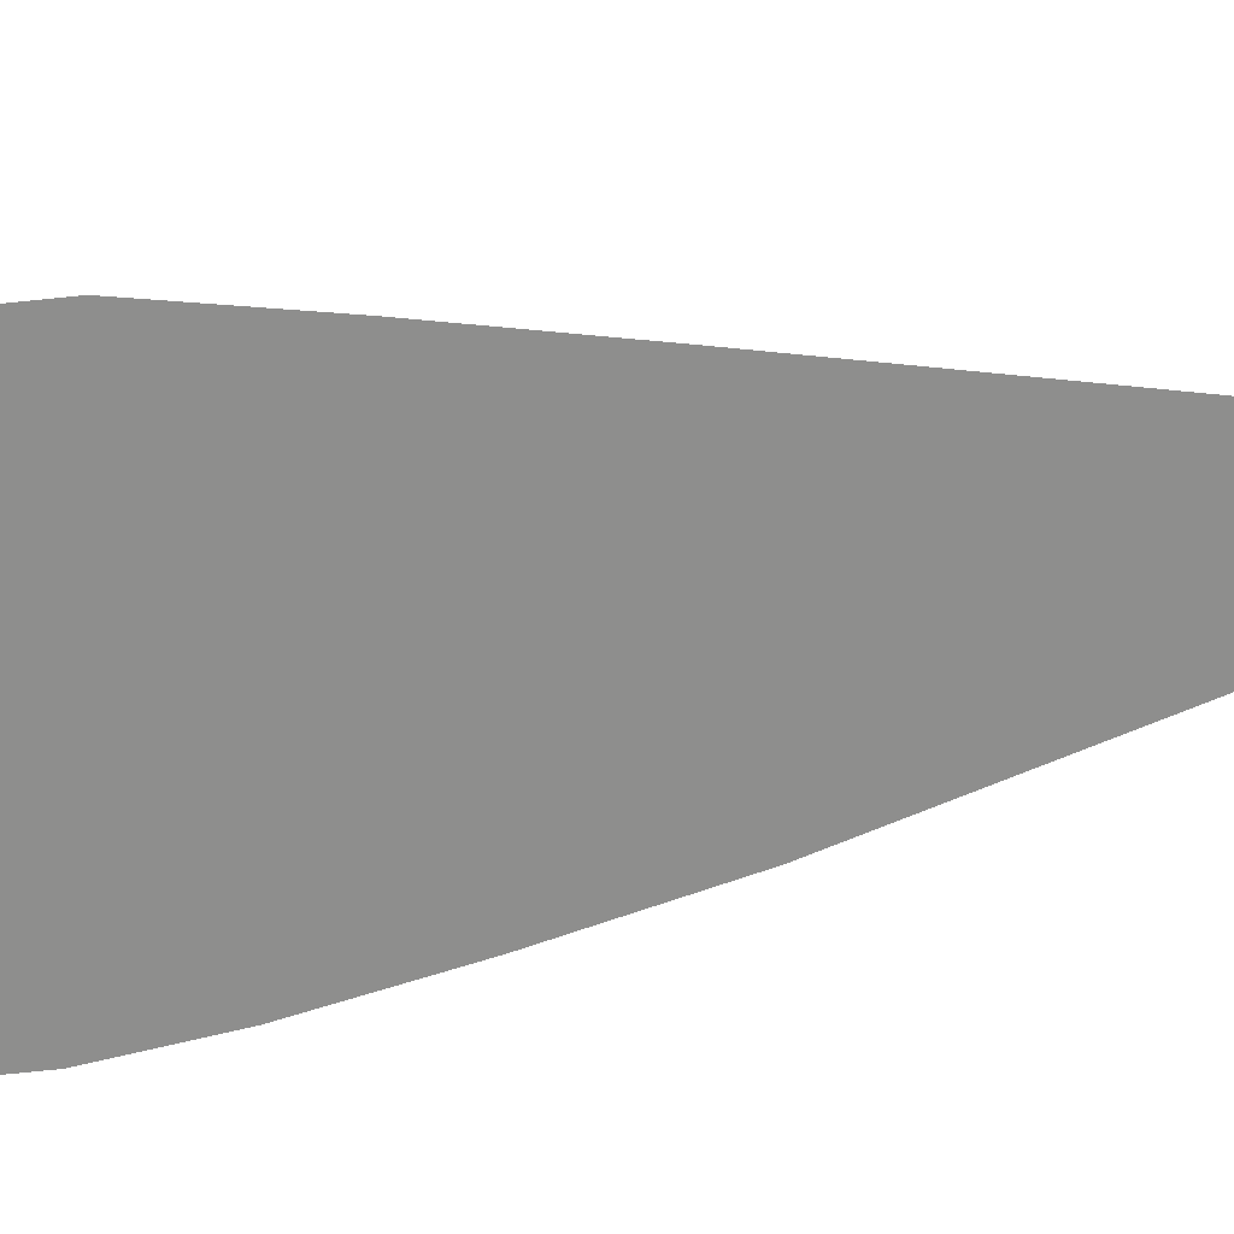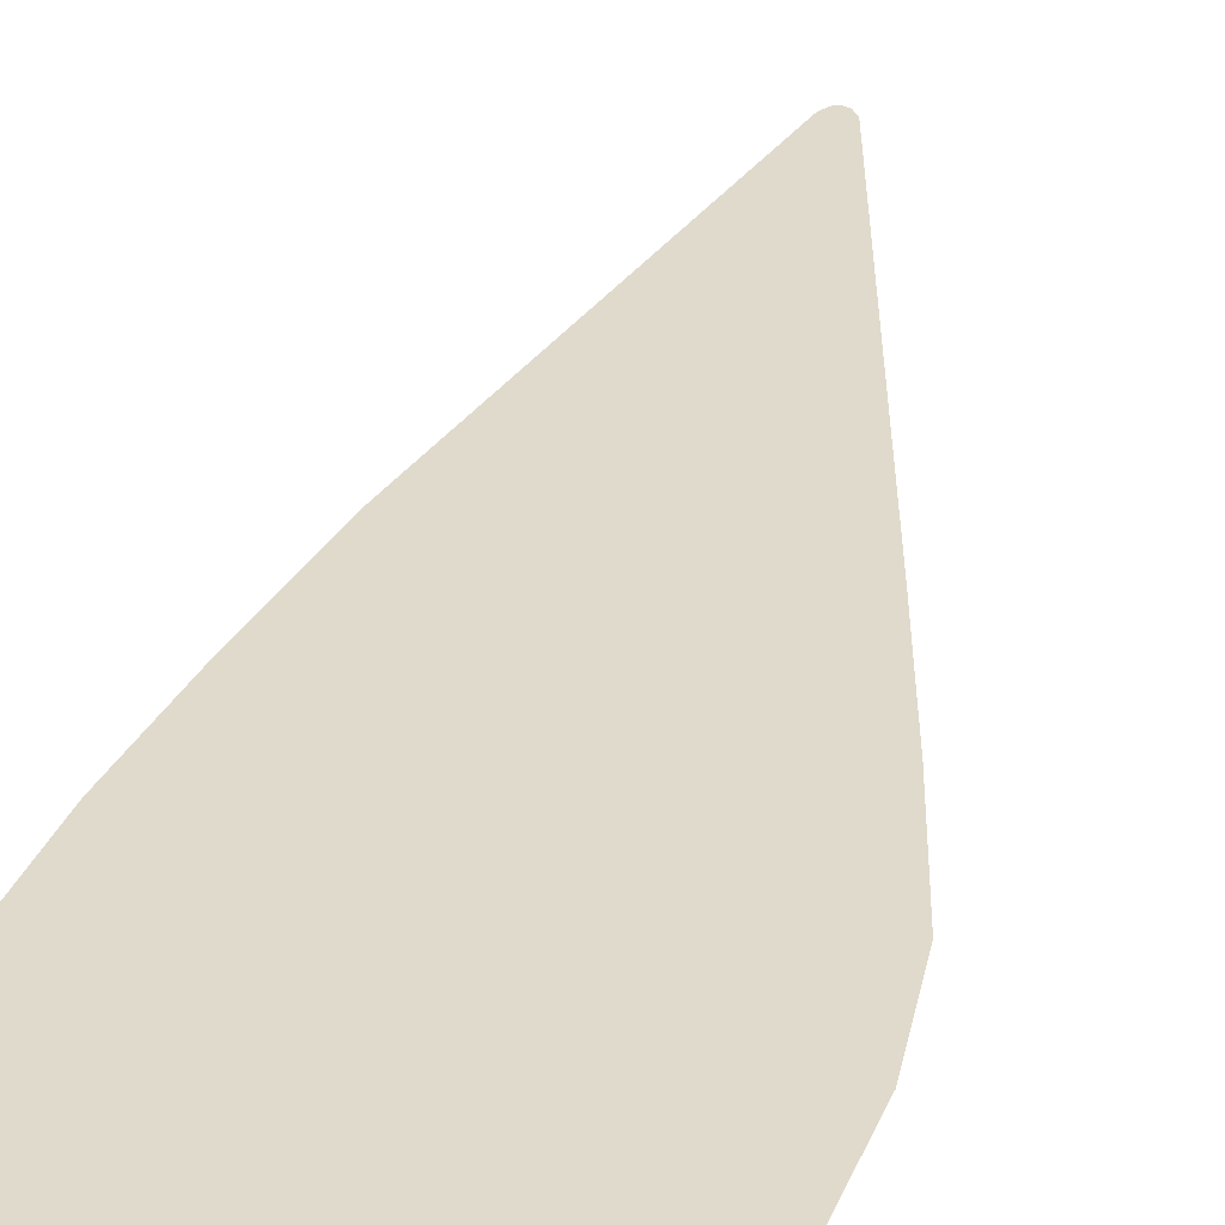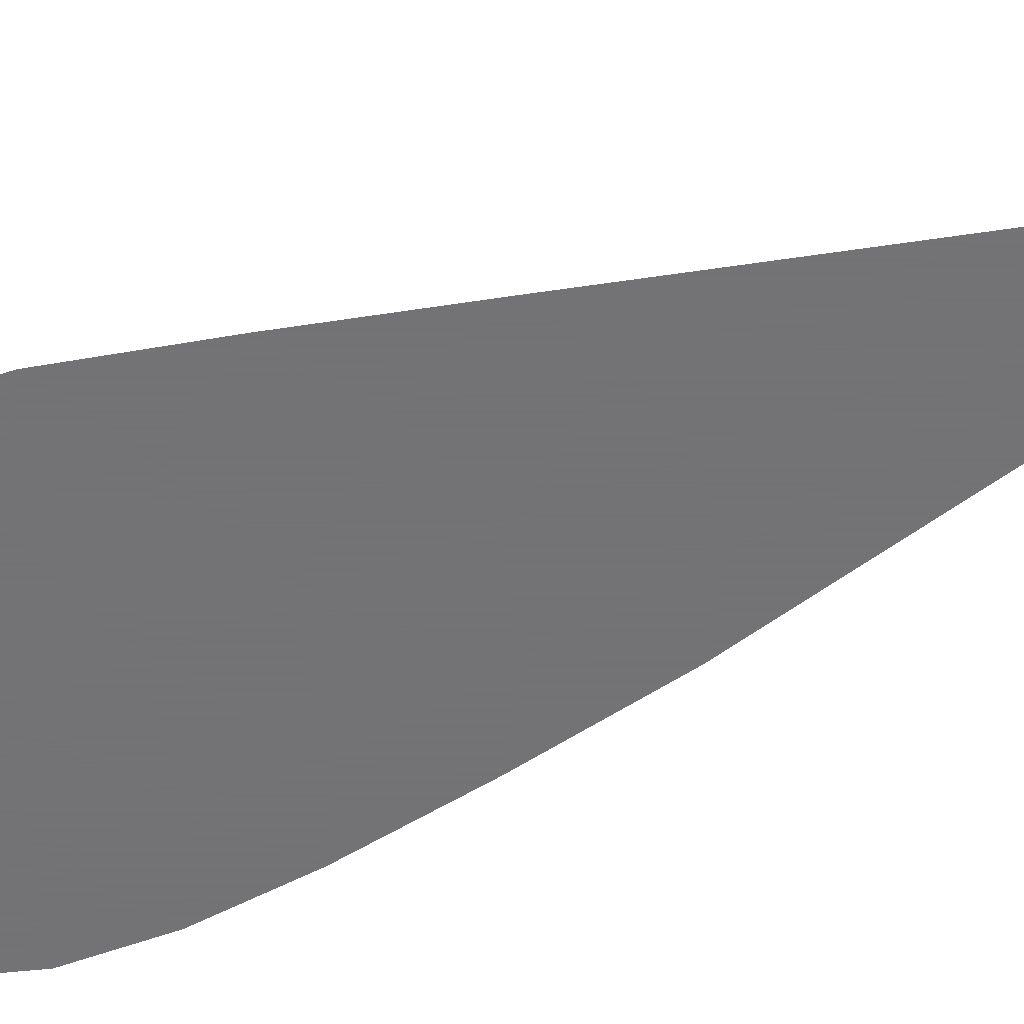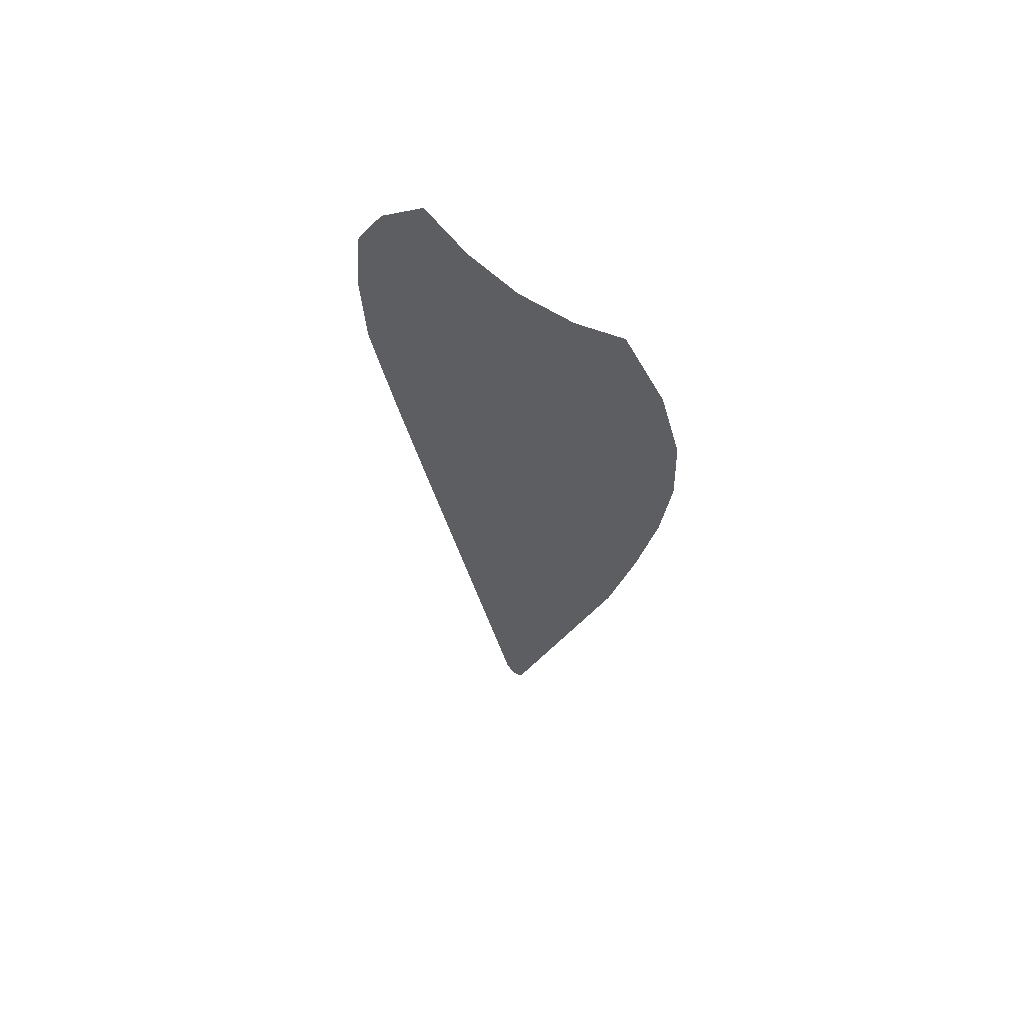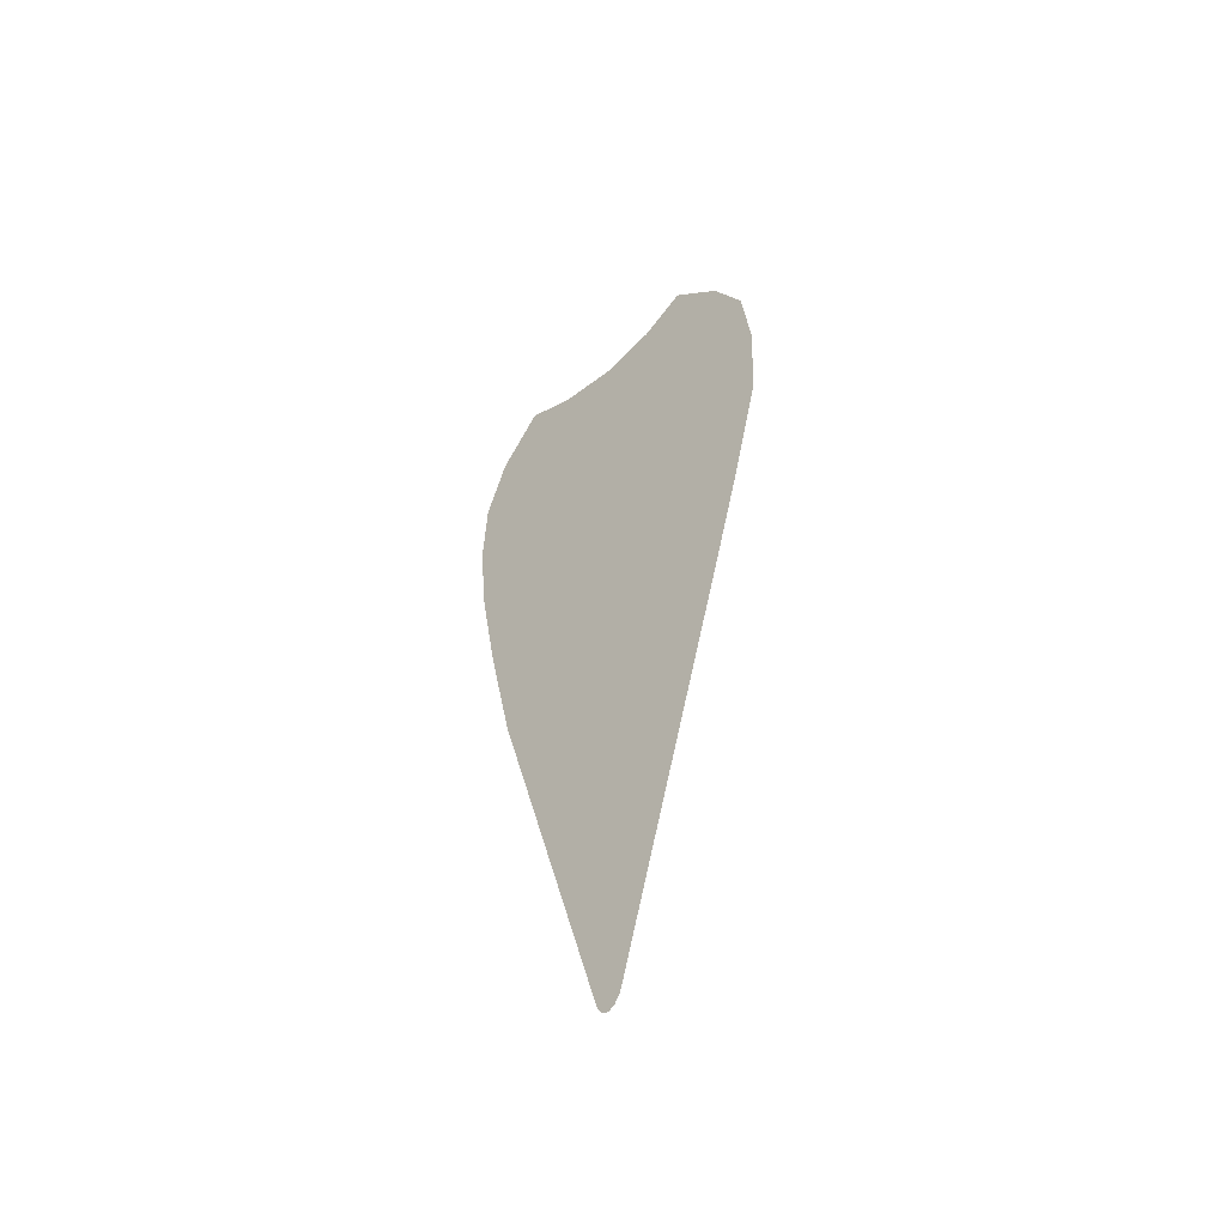
<metadata>
{"format":"obj","ext":"obj","renderer":"f3d","projection":"perspective","resolution":1024,"background":"white","views":[{"elev":-64.9,"azim":-81.3,"up":"+Z"},{"elev":33.1,"azim":-165.6,"up":"+Z"},{"elev":-56.0,"azim":-66.5,"up":"+Z"},{"elev":65.1,"azim":36.3,"up":"+Y"},{"elev":-54.9,"azim":-137.1,"up":"+Y"}]}
</metadata>
<code>
g fx_ebg003_skill_06_fbx_05
v 0.222 -0.03388 0
v 0.08608 0.0151 0
v 0.1603 0.05207 0
v 0.1193 -0.07307 0
v 0.2535 -0.1357 0
v -0.0005727 0.001155 0
v 0.1378 -0.1774 0
v 0.2584 -0.2522 0
v -0.002149 -0.0988 0
v 0.148 -0.3094 0
v 0.2454 -0.3862 0
v -0.1197 -0.06767 0
v -0.07915 0.01944 0
v -0.003477 -0.2006 0
v 0.1451 -0.4381 0
v 0.2175 -0.552 0
v -0.219 -0.01987 0
v -0.146 0.06251 0
v -0.2649 -0.113 0
v -0.1465 -0.1681 0
v -0.2779 -0.2375 0
v -0.1589 -0.3006 0
v -0.2715 -0.3752 0
v -0.003163 -0.339 0
v -0.1606 -0.4355 0
v -0.2315 -0.5465 0
v -0.002475 -0.4712 0
v -0.1272 -0.6105 0
v -0.1832 -0.7366 0
v 0.1153 -0.6163 0
v 0.1796 -0.7395 0
v -0.09385 -0.7856 0
v -0.01979 -1.366 0
v -0.01126 -1.378 0
v -0.002011 -0.6418 0
v 0.08878 -0.7918 0
v 0.01332 -1.365 0
v 0.005554 -1.378 0
v -0.00167 -0.8046 0
v -0.002426 -1.382 0
g fx_ebg003_skill_06_fbx_05_0
f 3 2 1
f 2 4 1
f 1 4 5
f 2 6 4
f 4 7 5
f 5 7 8
f 6 9 4
f 4 9 7
f 7 10 8
f 8 10 11
f 12 9 6
f 13 12 6
f 9 14 7
f 7 14 10
f 10 15 11
f 11 15 16
f 17 12 13
f 18 17 13
f 17 19 12
f 9 12 20
f 19 20 12
f 14 9 20
f 19 21 20
f 21 22 20
f 20 22 14
f 21 23 22
f 14 24 10
f 22 24 14
f 10 24 15
f 23 25 22
f 24 22 25
f 23 26 25
f 24 27 15
f 27 24 25
f 26 28 25
f 25 28 27
f 26 29 28
f 15 27 30
f 15 30 16
f 16 30 31
f 29 32 28
f 32 29 33
f 34 32 33
f 28 35 27
f 27 35 30
f 35 28 32
f 30 36 31
f 30 35 36
f 37 31 36
f 38 37 36
f 32 34 39
f 39 35 32
f 35 39 36
f 36 39 38
f 34 40 39
f 39 40 38

</code>
